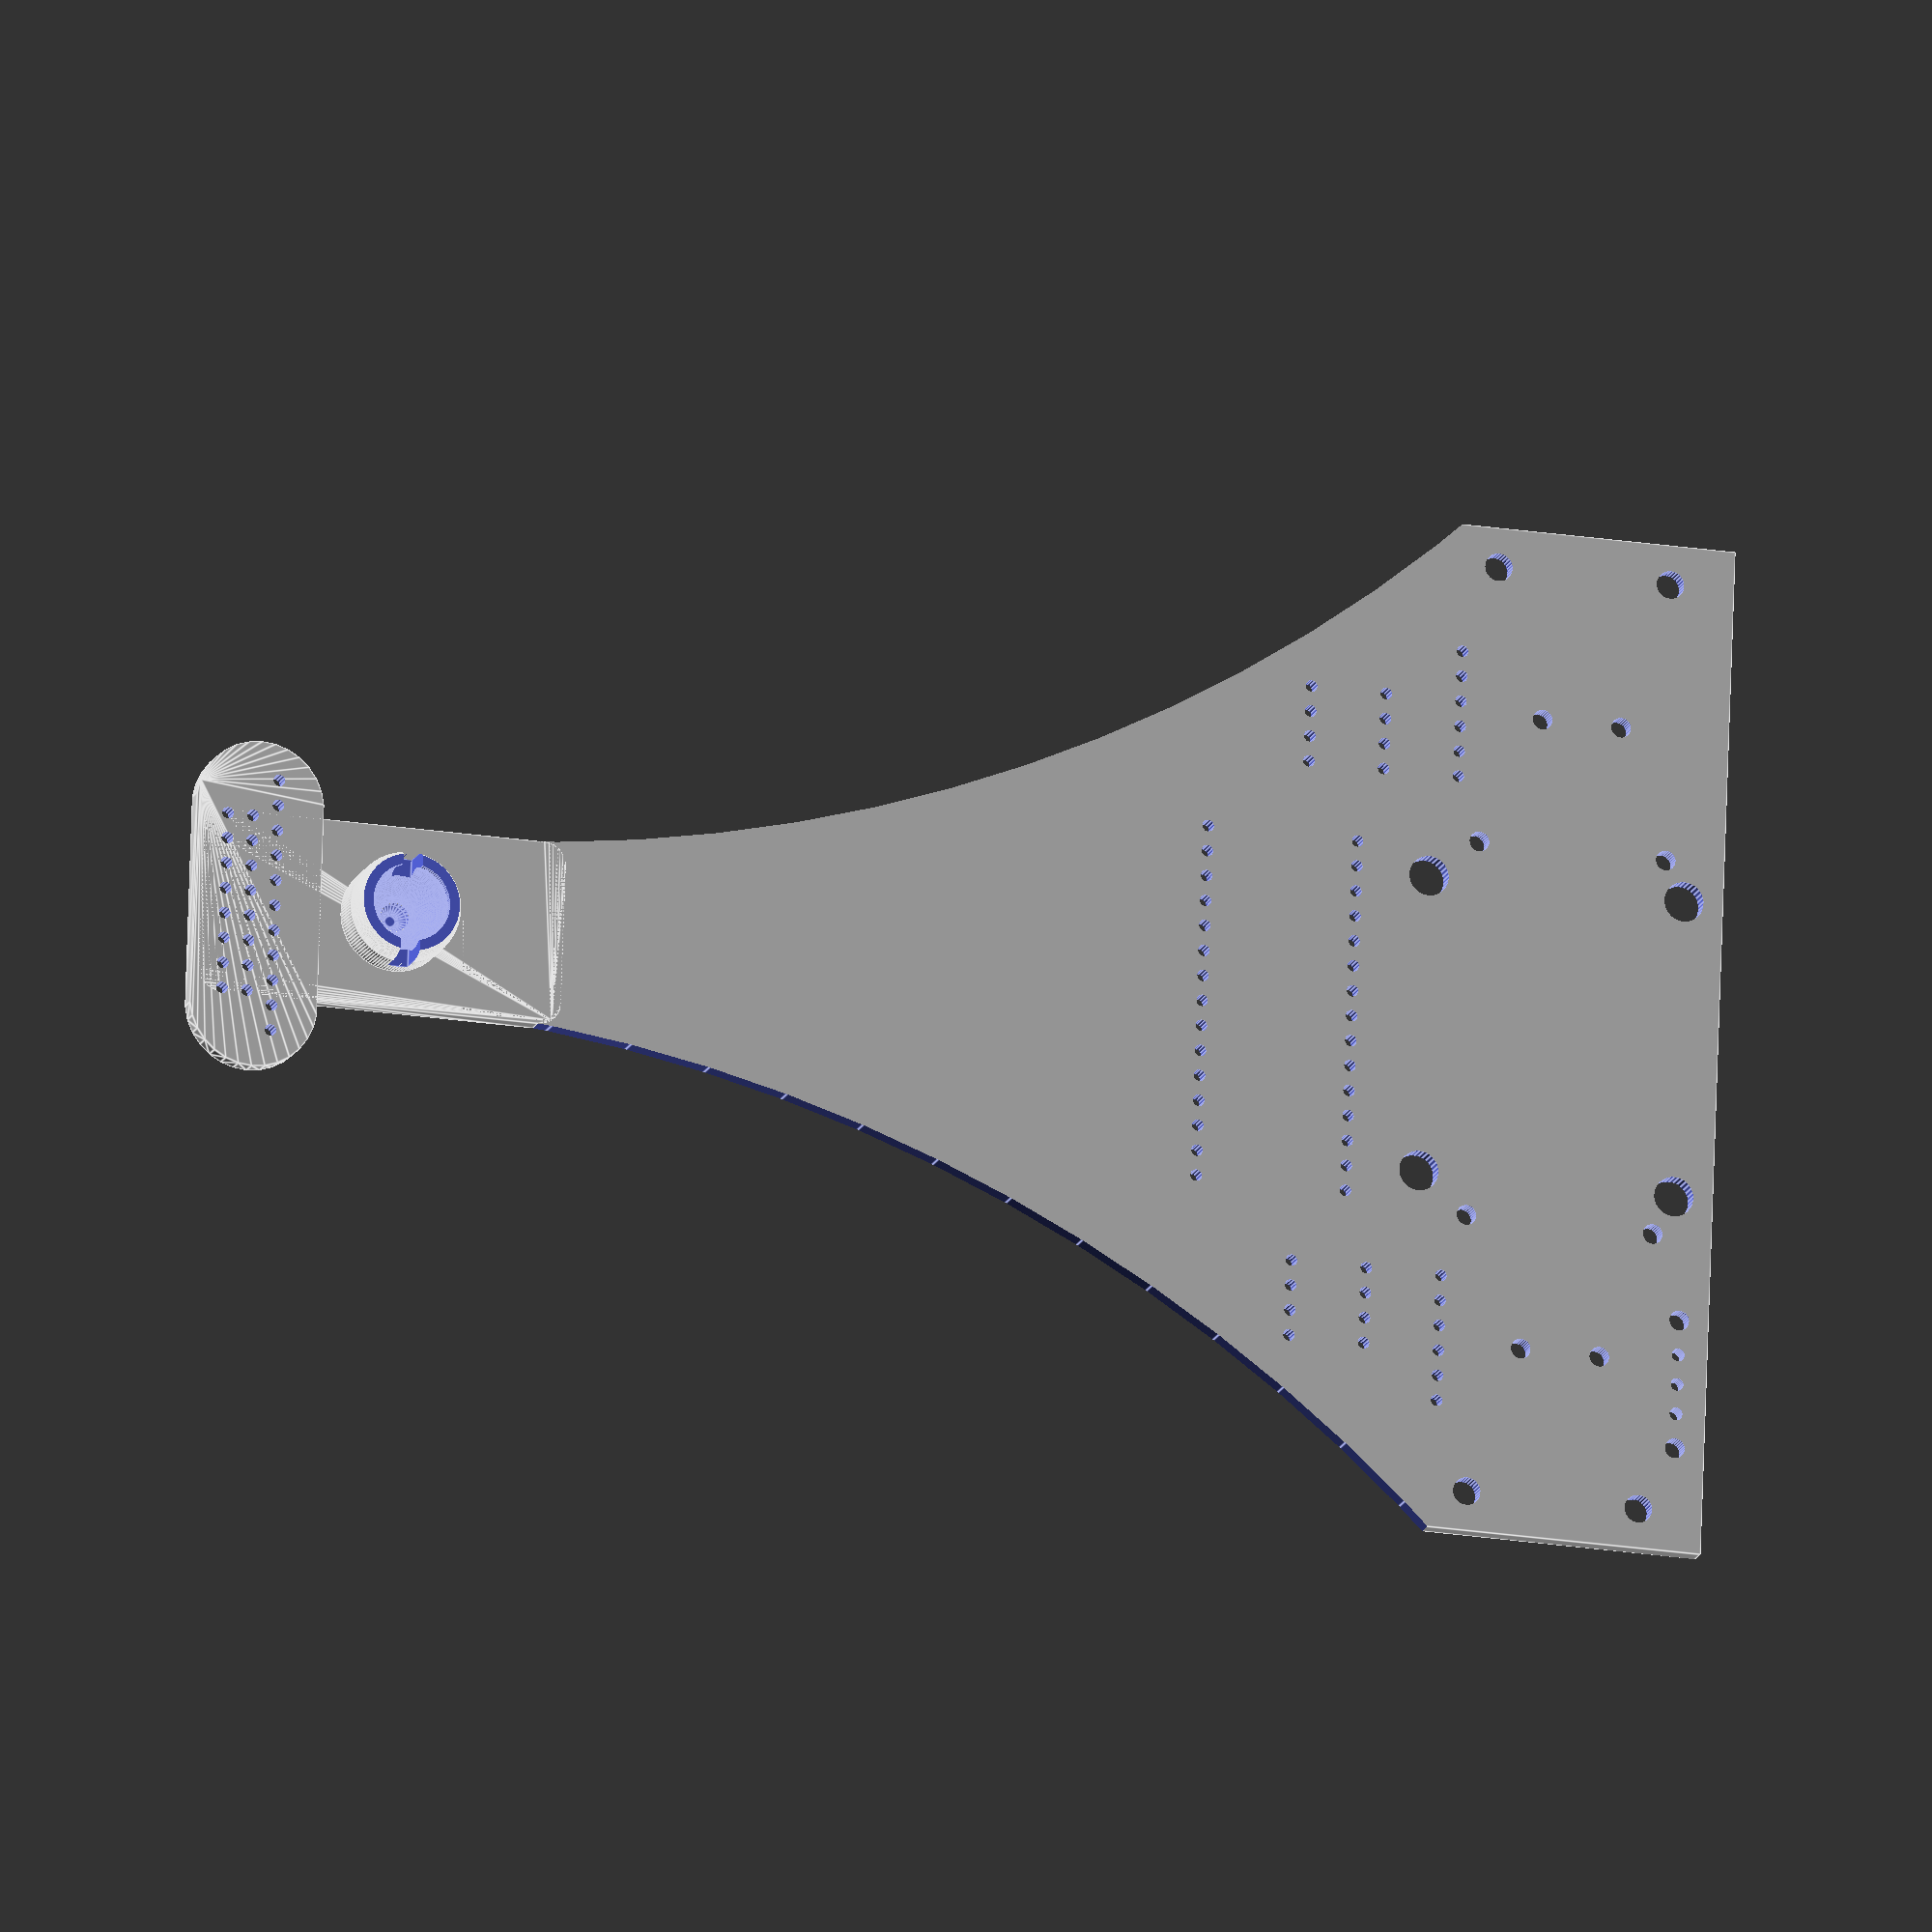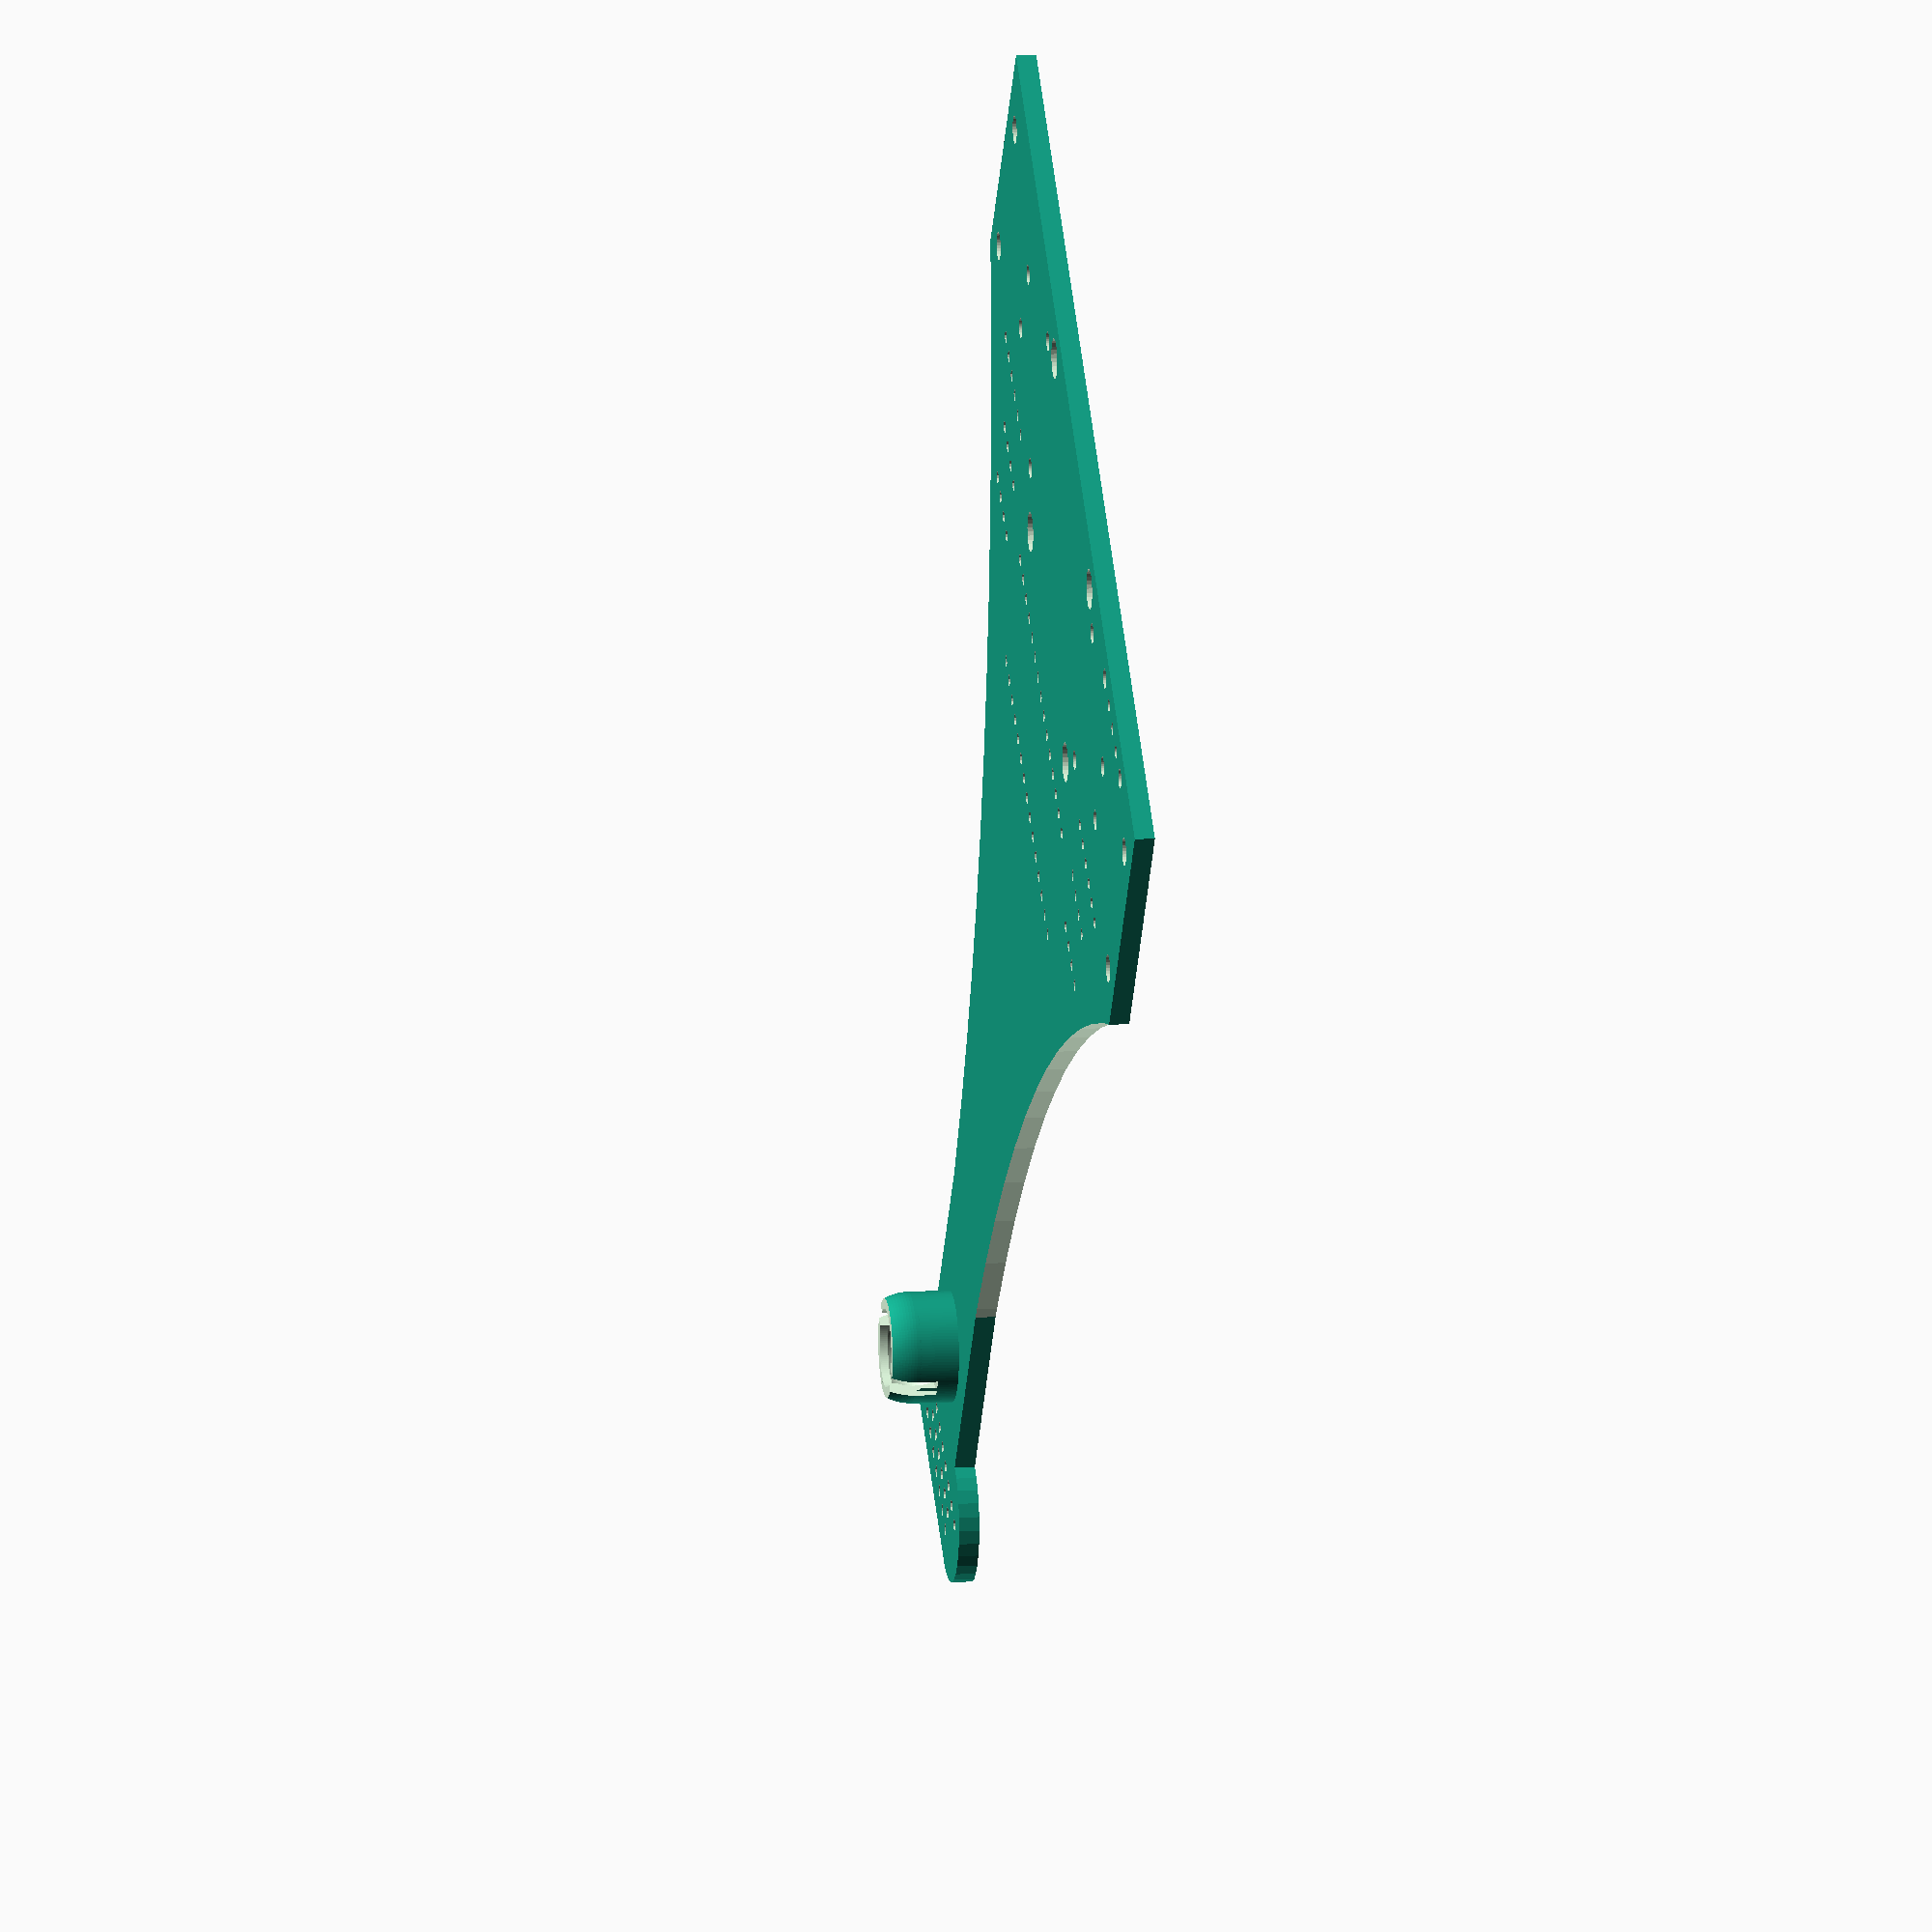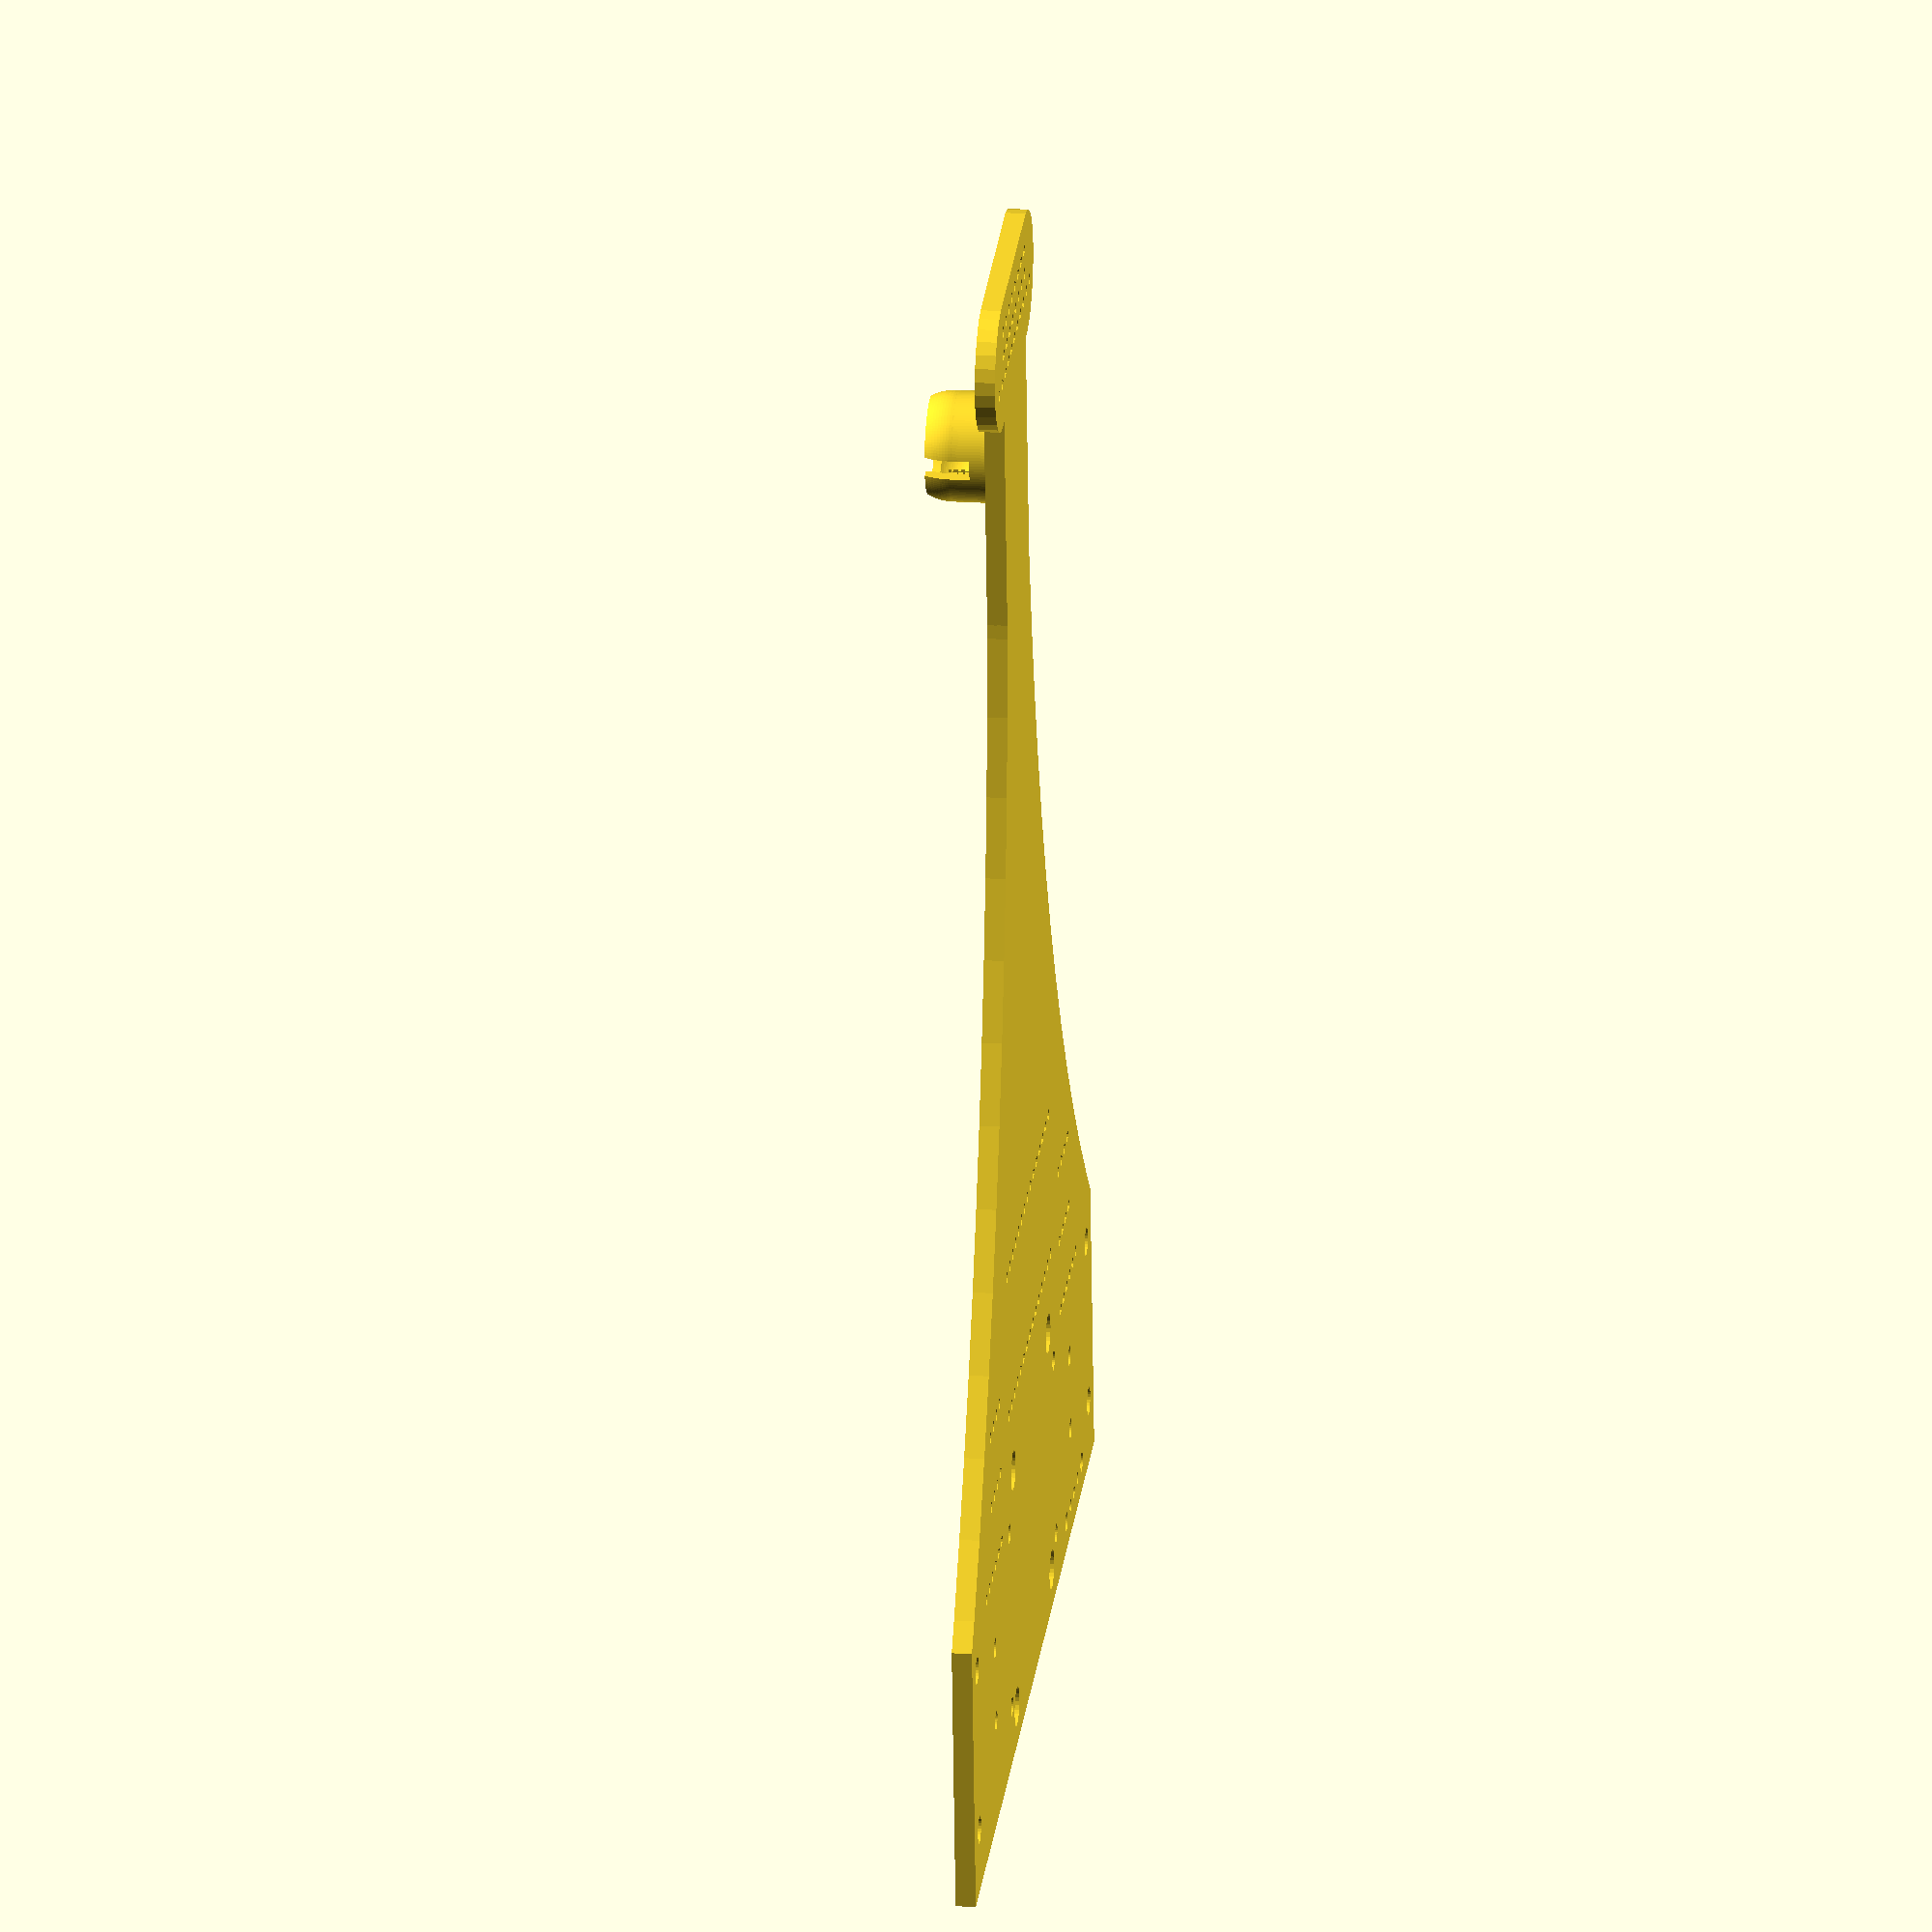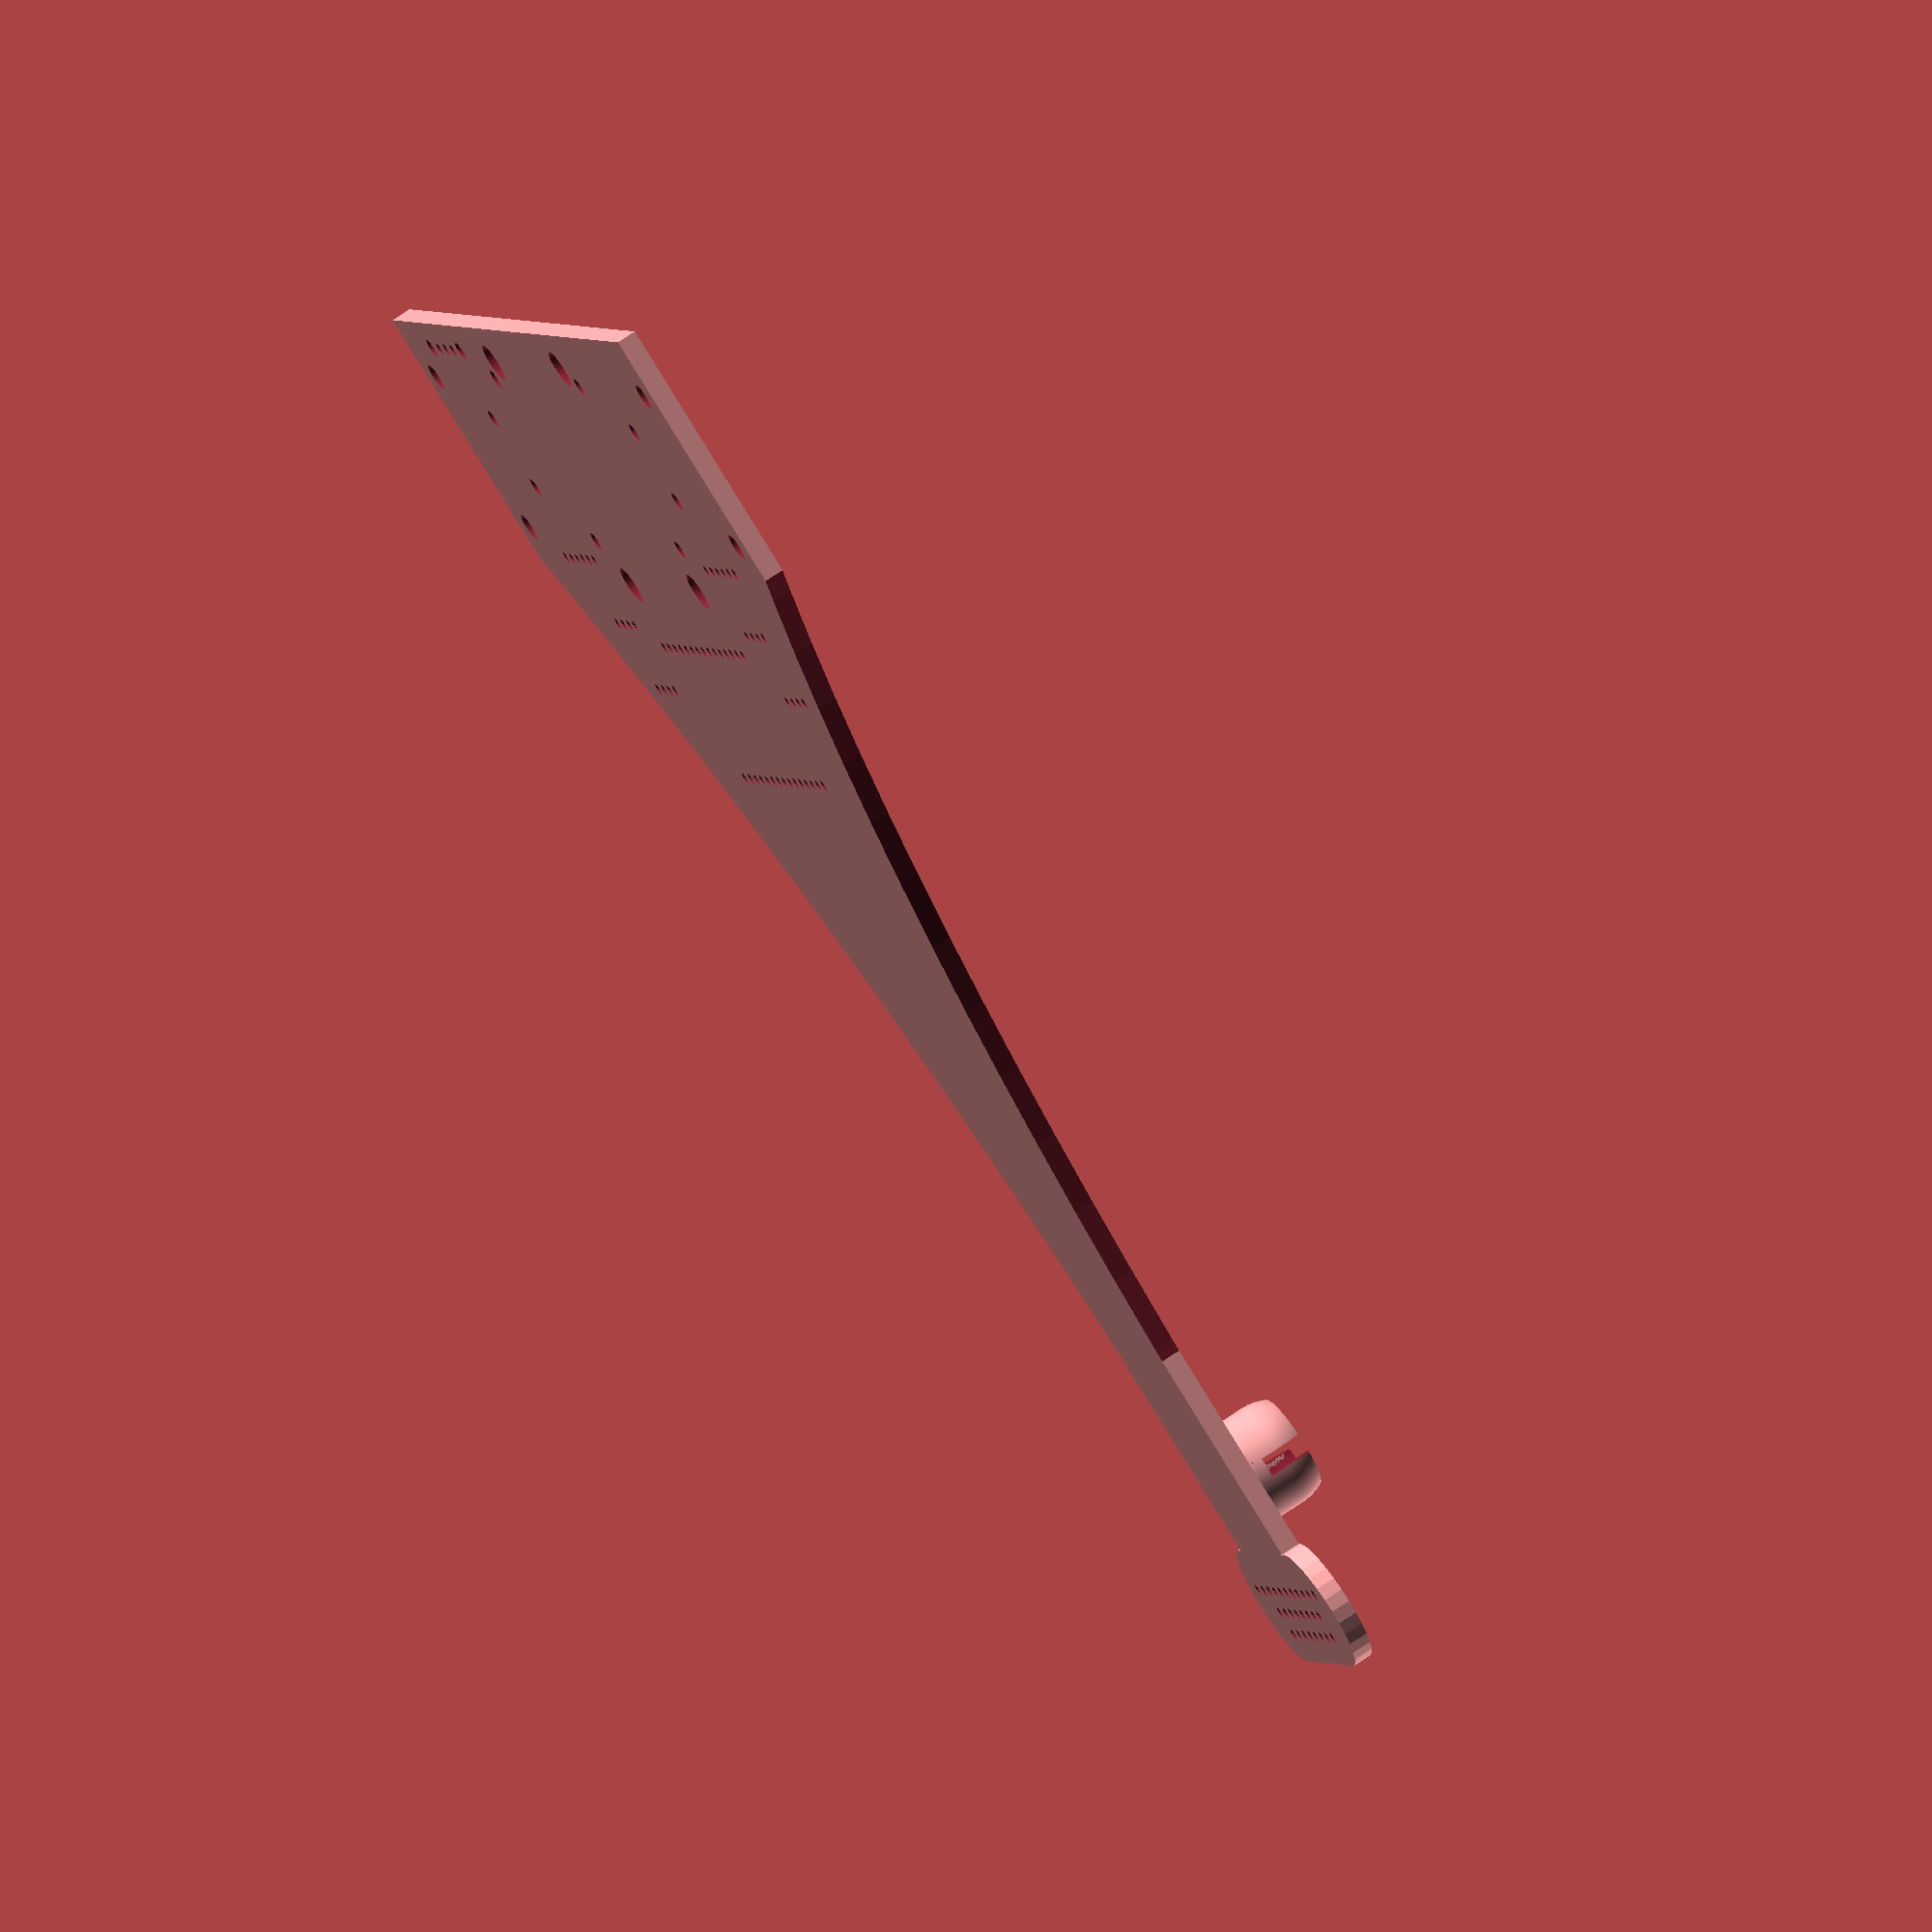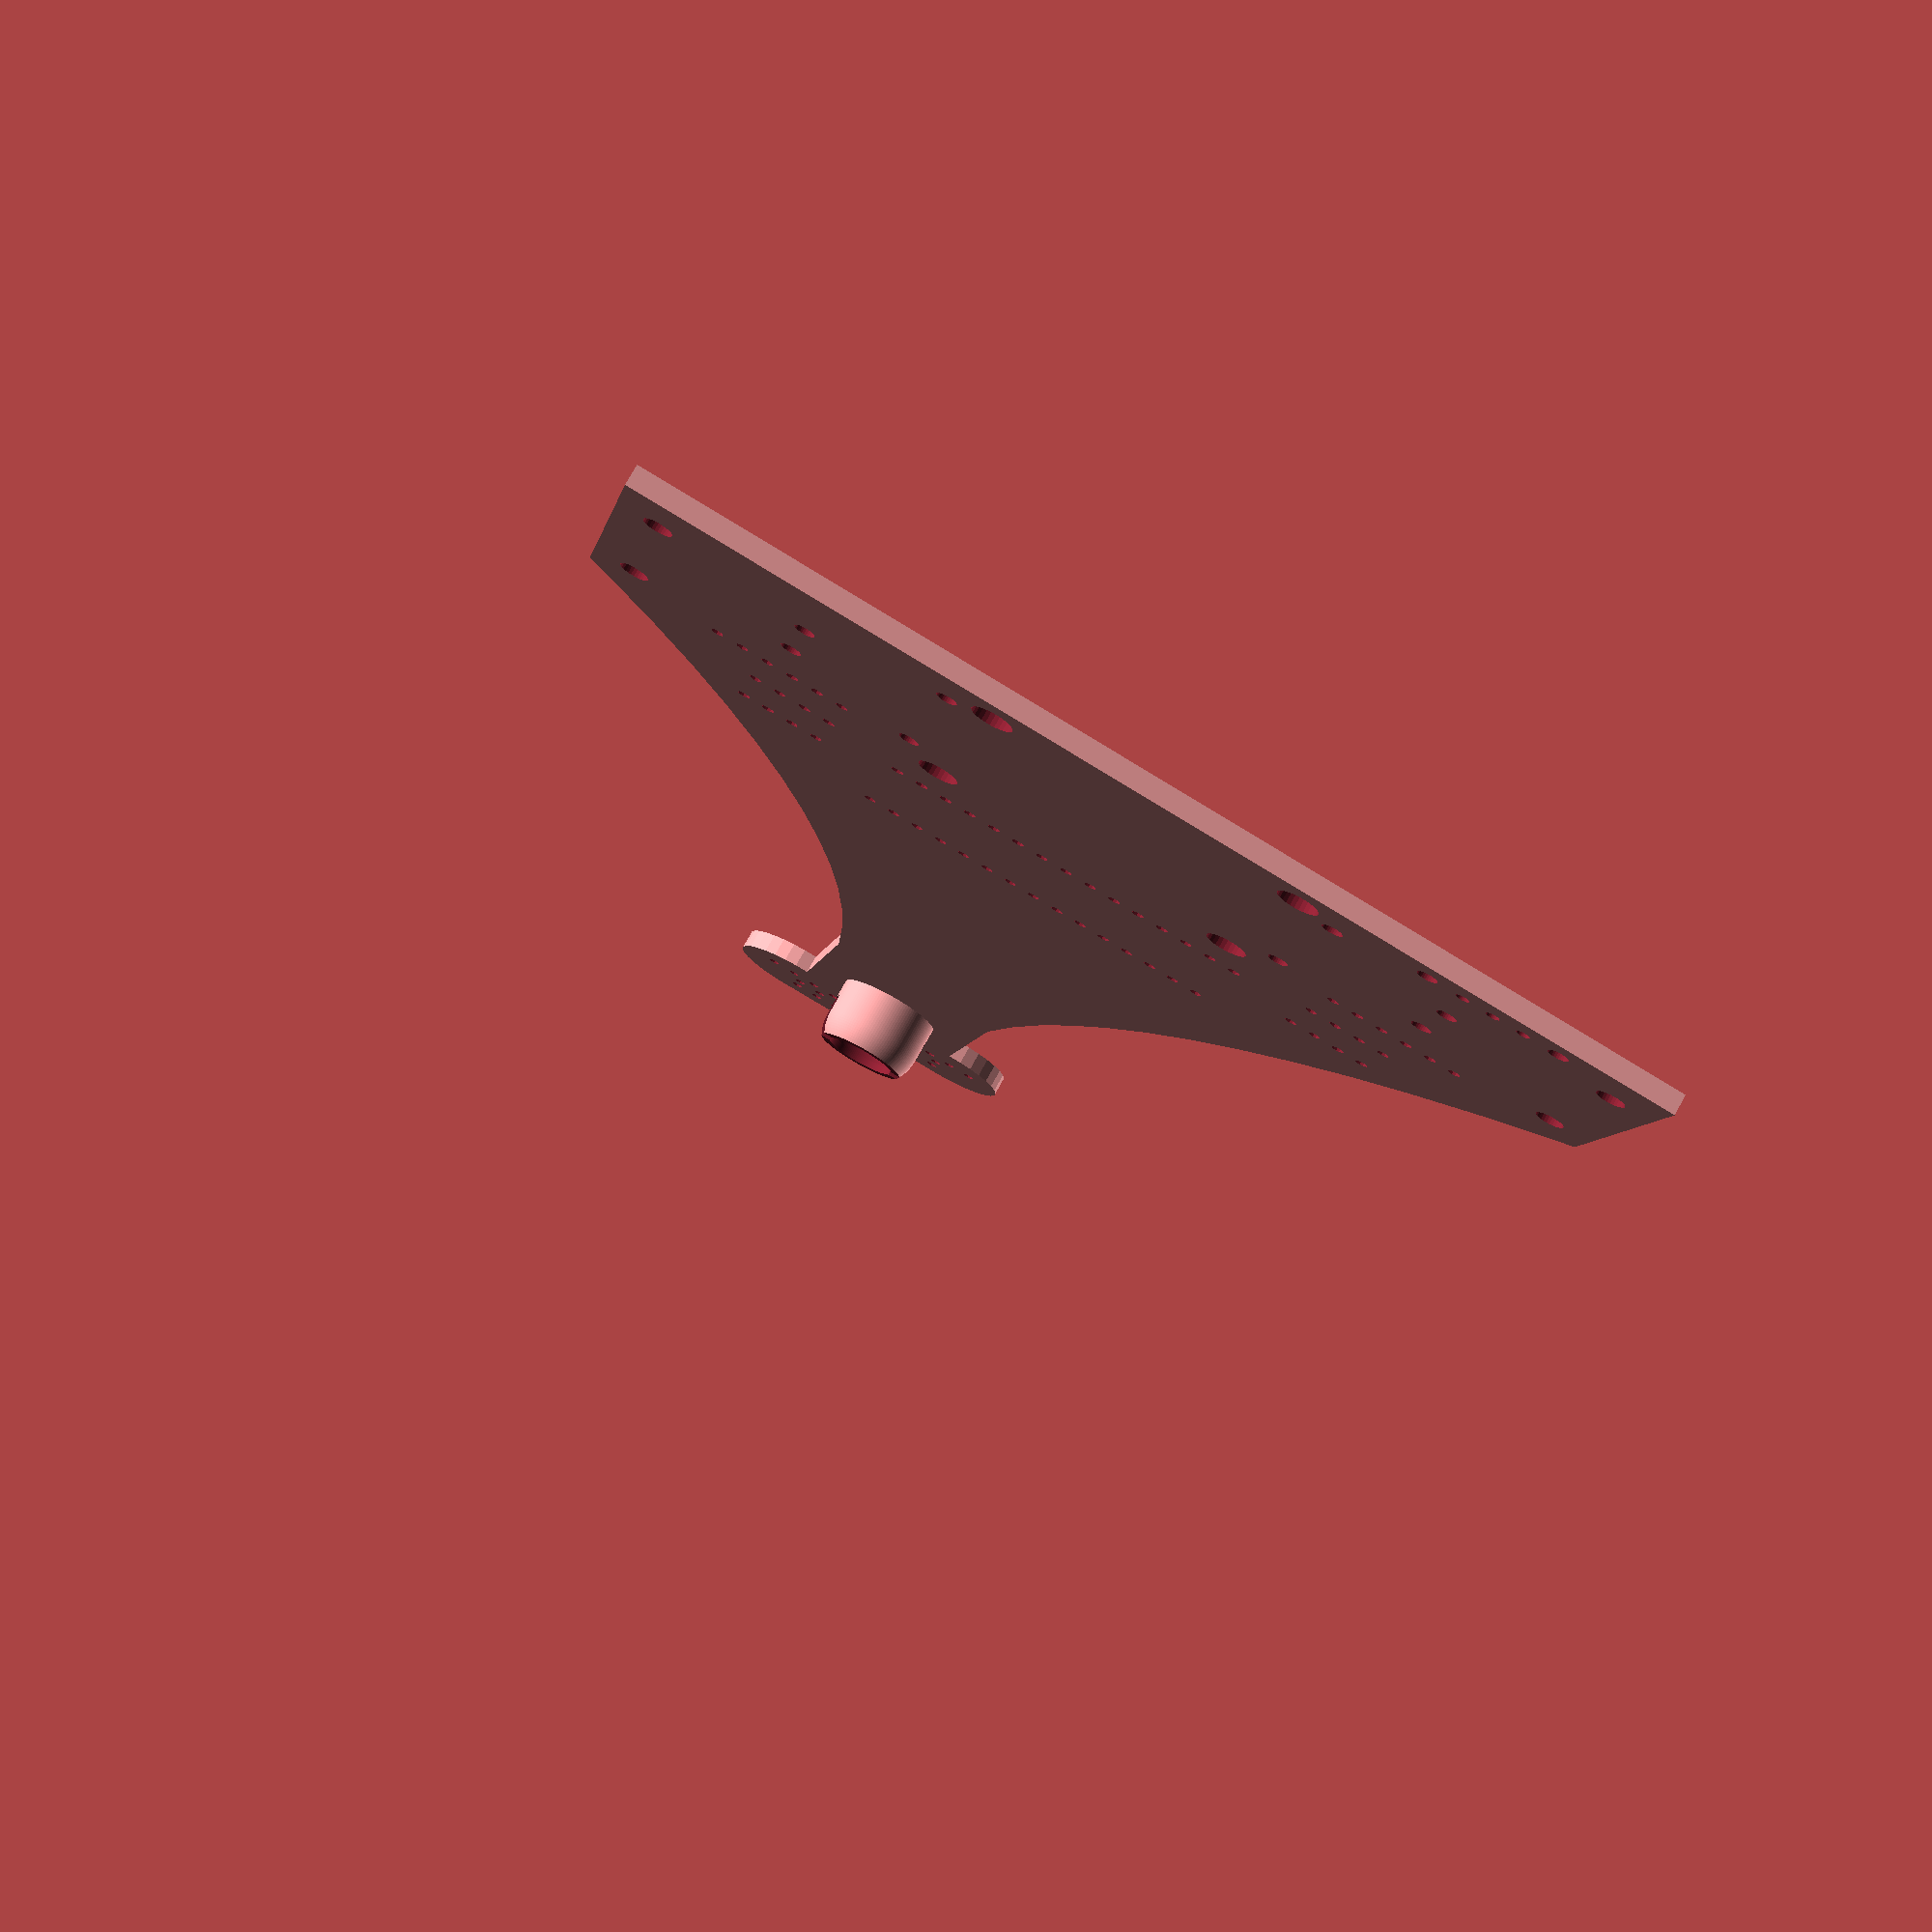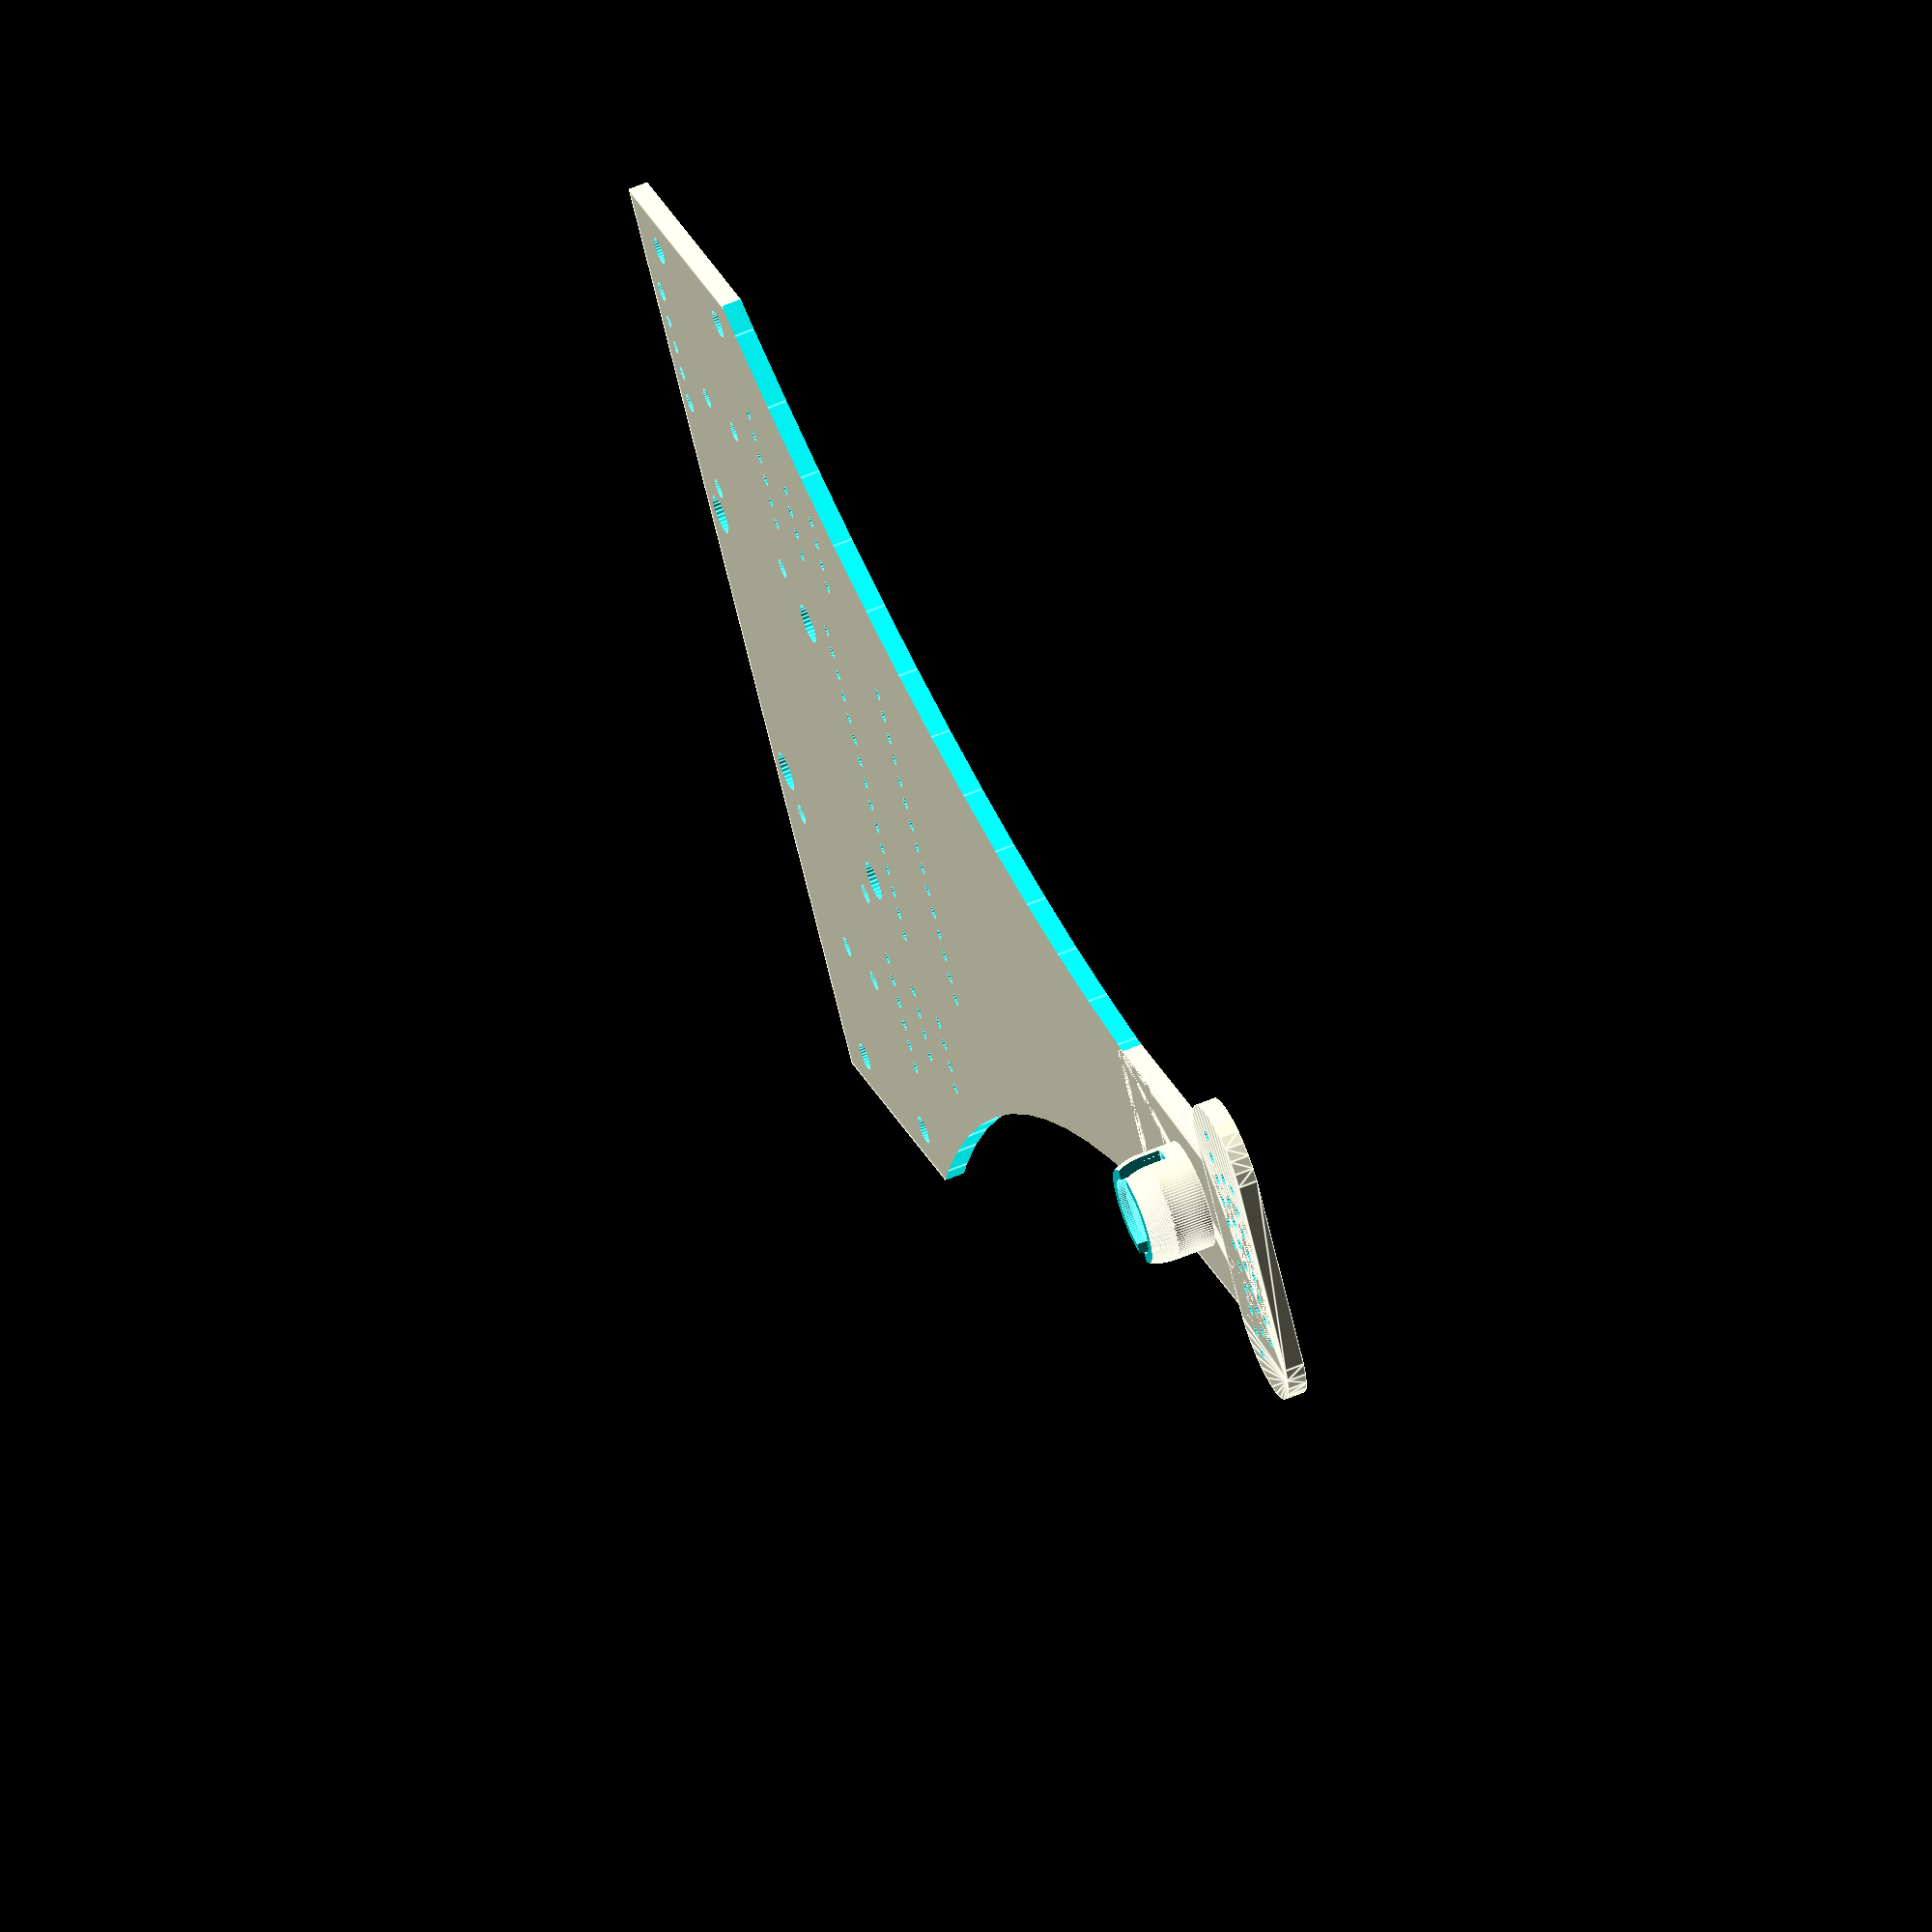
<openscad>
$fn=30;

translate([0,135,2])rotate([0,0,0])ballcaster();

difference(){
translate([-51,0,0])cube([102,128,2]);
  
translate([-165,135,-1])cylinder(h=4,d=313,$fn=120);
translate([165,135,-1])cylinder(h=4,d=313,$fn=120);
    
//conexion motores
translate([-32,11,-1])cylinder(d=2,h=8);
translate([-32,19,-1])cylinder(d=2,h=8);
translate([32,11,-1])cylinder(d=2,h=8);
translate([32,19,-1])cylinder(d=2,h=8);
     
//soporte motores
translate([-47,6.5,-1])cylinder(d=2.8,h=8);
translate([-47,24,-1])cylinder(d=2.8,h=8);
translate([47,6.5,-1])cylinder(d=2.8,h=8);
translate([47,24,-1])cylinder(d=2.8,h=8);
    
//zocalo Arduino nano
translate([-7*2.54,45,0])
{
translate([0,7.62,-1])pin20mil(15,1.2,10);
translate([0,-7.62,-1])pin20mil(15,1.2,10);
}

//zocalo driver y encoder
translate([25.4,35,-1])pin20mil(4,1.2,10);
translate([25.4,42.62,-1])pin20mil(4,1.2,10);
translate([25.4,27.38,-1])pin20mil(6,1.2,10);
mirror([1,0,0]){
translate([25.4,35,-1])pin20mil(4,1.2,10);
translate([25.4,42.62,-1])pin20mil(4,1.2,10);
translate([25.4,27.38,-1])pin20mil(6,1.2,10);

//soporte baterias 16340
translate([19,6,-1])cylinder(d=2,h=5);
translate([-19,6,-1])cylinder(d=2,h=5);
translate([19,25,-1])cylinder(d=2,h=5);
translate([-19,25,-1])cylinder(d=2,h=5);

}

//orificios soporte bateria
translate([15,30,-1])cylinder(d=4,h=4);
translate([-15,30,-1])cylinder(d=4,h=4);
translate([15,4,-1])cylinder(d=4,h=4);
translate([-15,4,-1])cylinder(d=4,h=4);

//interruptor
translate([-27.5,3,-1])cylinder(d=2,h=4);
translate([-31,3,-1])cylinder(d=1.3,h=4);
translate([-34,3,-1])cylinder(d=1.3,h=4);
translate([-37,3,-1])cylinder(d=1.3,h=4);
translate([-40.5,3,-1])cylinder(d=2,h=4);
}

//morro
difference(){
union(){
minkowski(){
cylinder(d=4.5,h=1);
translate([-7,120,0])cube([14,32.5,1]);
}
hull(){
translate([10,149,0])cylinder(d=13,h=2);
translate([-10,149,0])cylinder(d=13,h=2);
}
}
translate([0,135,5.5])sphere(d=10.5);
translate([-8.89,151+1.27,-1])pin20mil(8,1.2,5);
translate([-8.89,151-1.27,-1])pin20mil(8,1.2,5);
translate([-12.7,151-3*1.27,-1])pin20mil(11,1.2,5);
}

module pin20mil(n,d_paso,h_paso)
 for (i=[1:n]){
     translate([(i-1)*2.54,0,0])cylinder(d=d_paso,h=h_paso,$fn=12);
} 

module ballcaster(){
$fn=120;
difference(){
union(){
cylinder(d=11,h=4);
difference(){
translate([0,0,4])sphere(d=11);
translate([0,0,6.5])cylinder(d=11, h=10);
translate([0,0,-3])cylinder(d=11, h=4);
}
}
translate([0,0,5])cylinder(d=7.8,h=5);
translate([0,0,4])sphere(d=8.5);
rotate([0,0,90])translate([0,0,10])
cube(size=[2,11,16],center=true);
}
}

</openscad>
<views>
elev=194.3 azim=92.0 roll=195.3 proj=o view=edges
elev=349.2 azim=218.4 roll=81.6 proj=o view=solid
elev=340.1 azim=6.9 roll=96.6 proj=o view=wireframe
elev=287.7 azim=247.4 roll=235.6 proj=o view=solid
elev=283.5 azim=191.8 roll=29.0 proj=p view=solid
elev=118.7 azim=236.9 roll=113.2 proj=o view=edges
</views>
